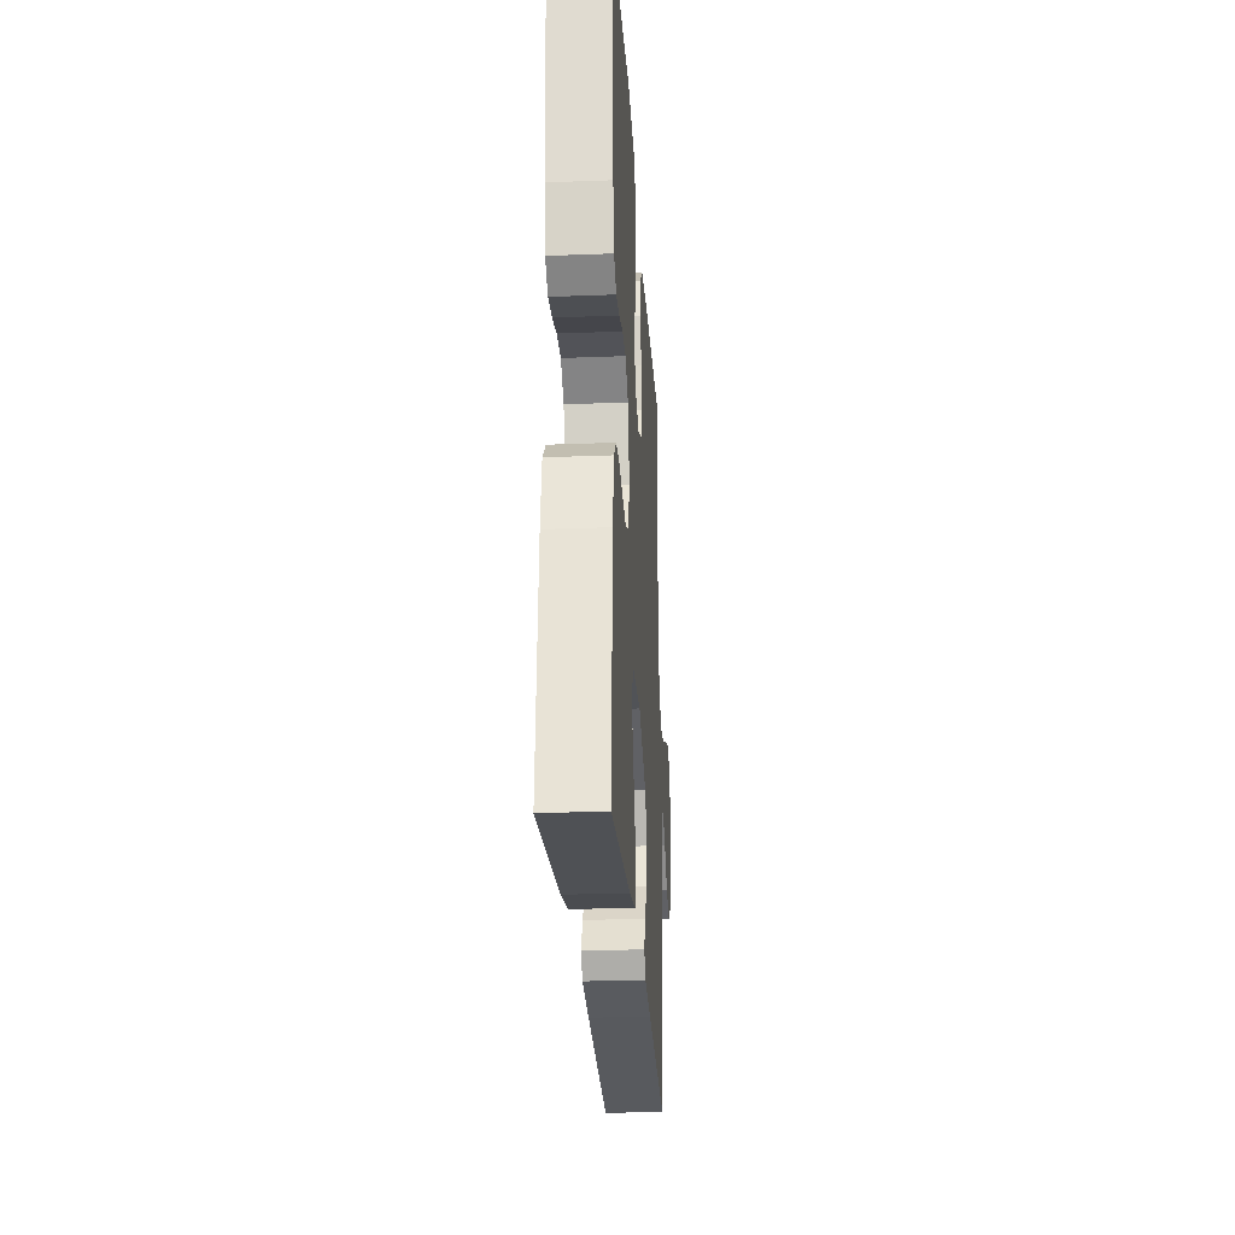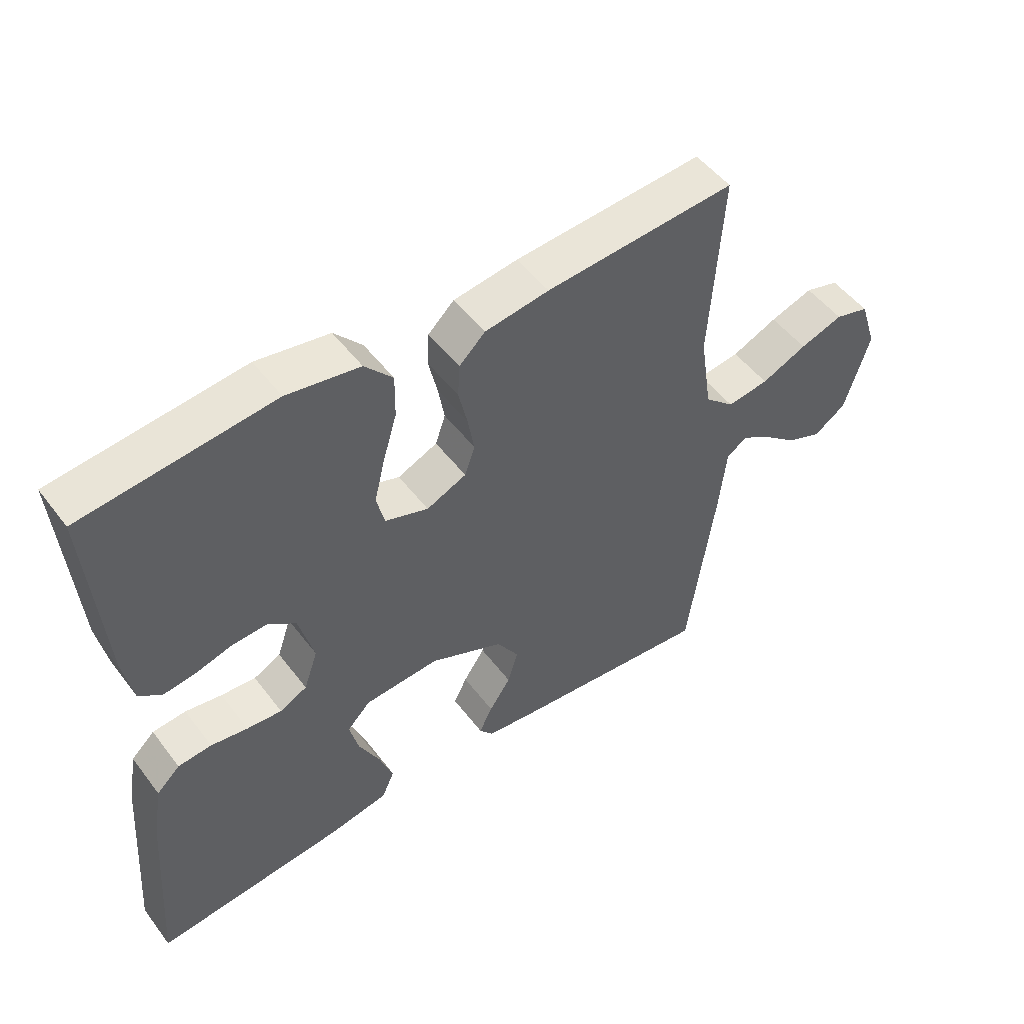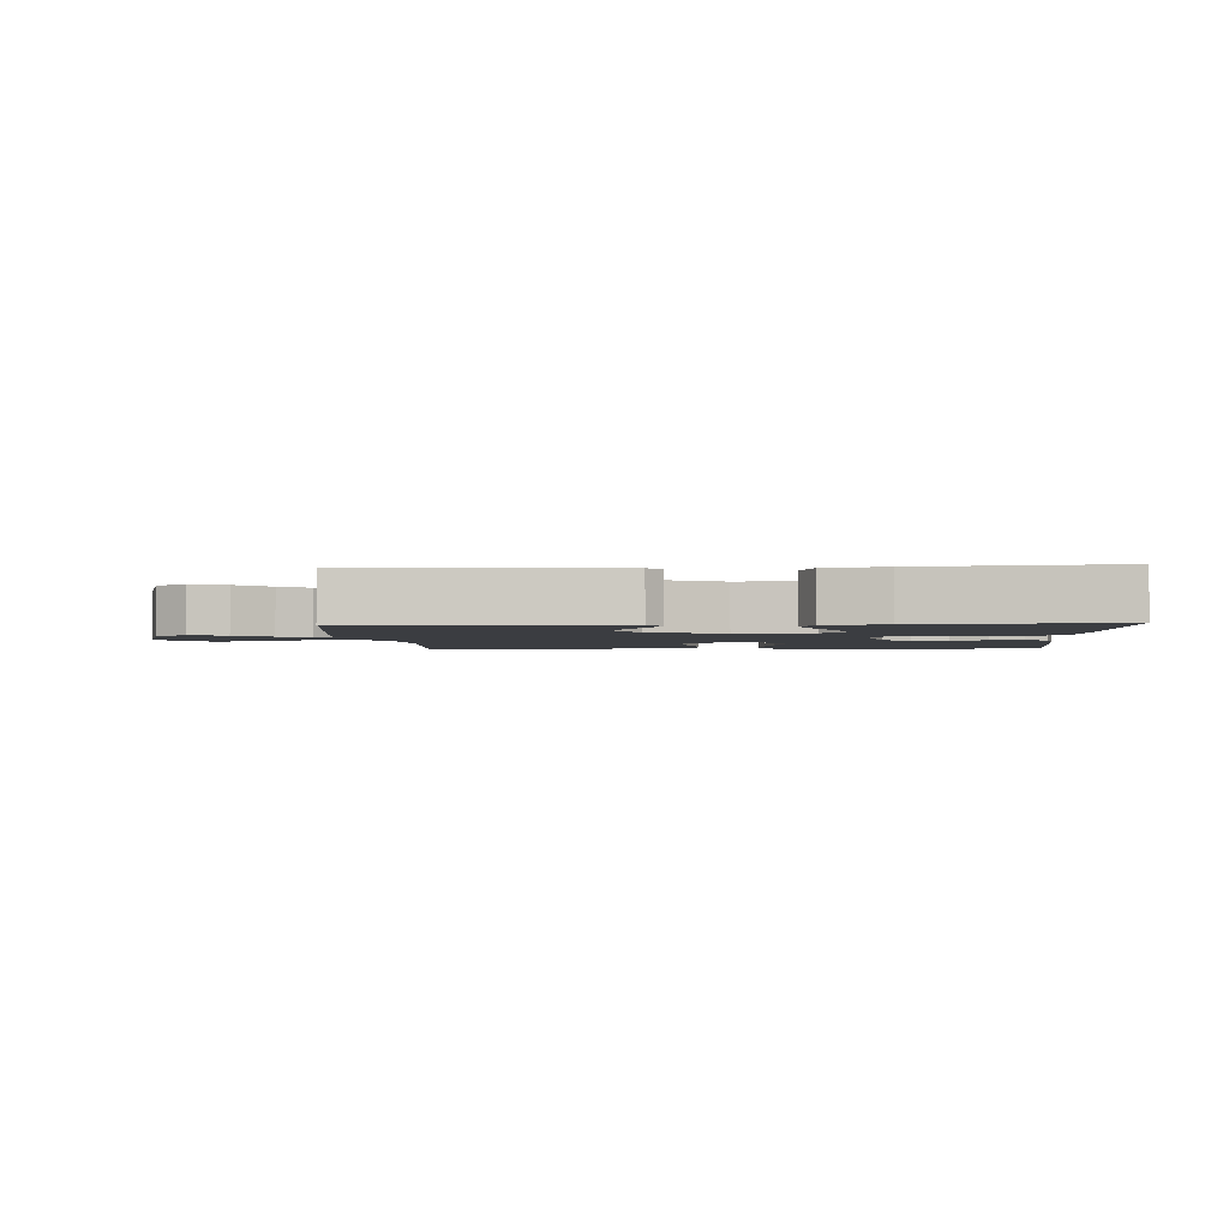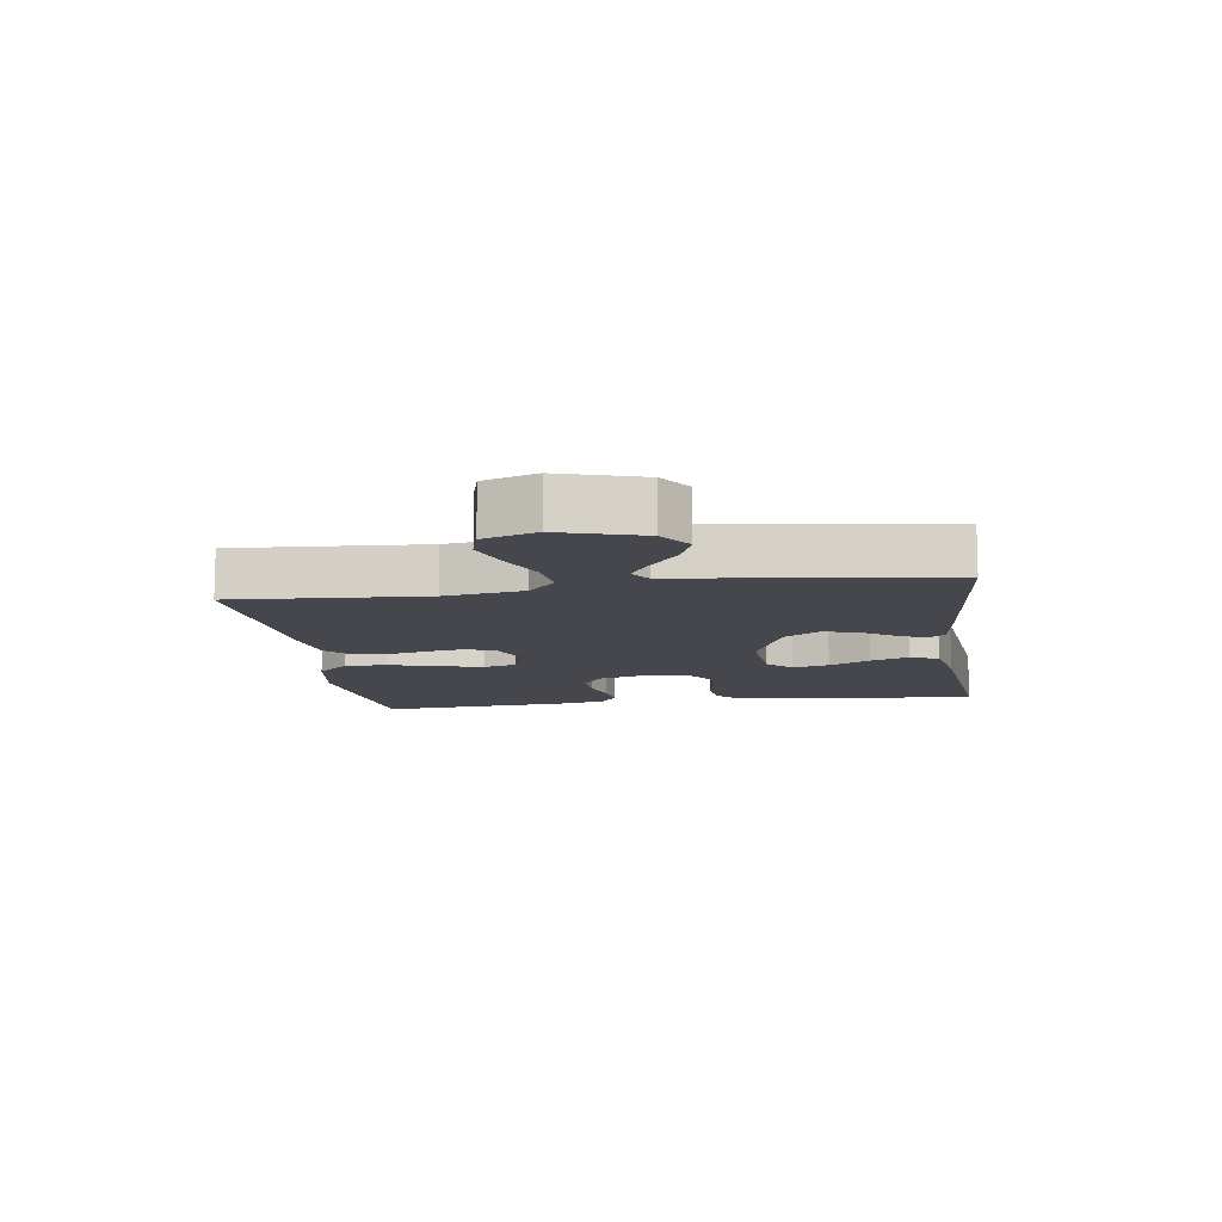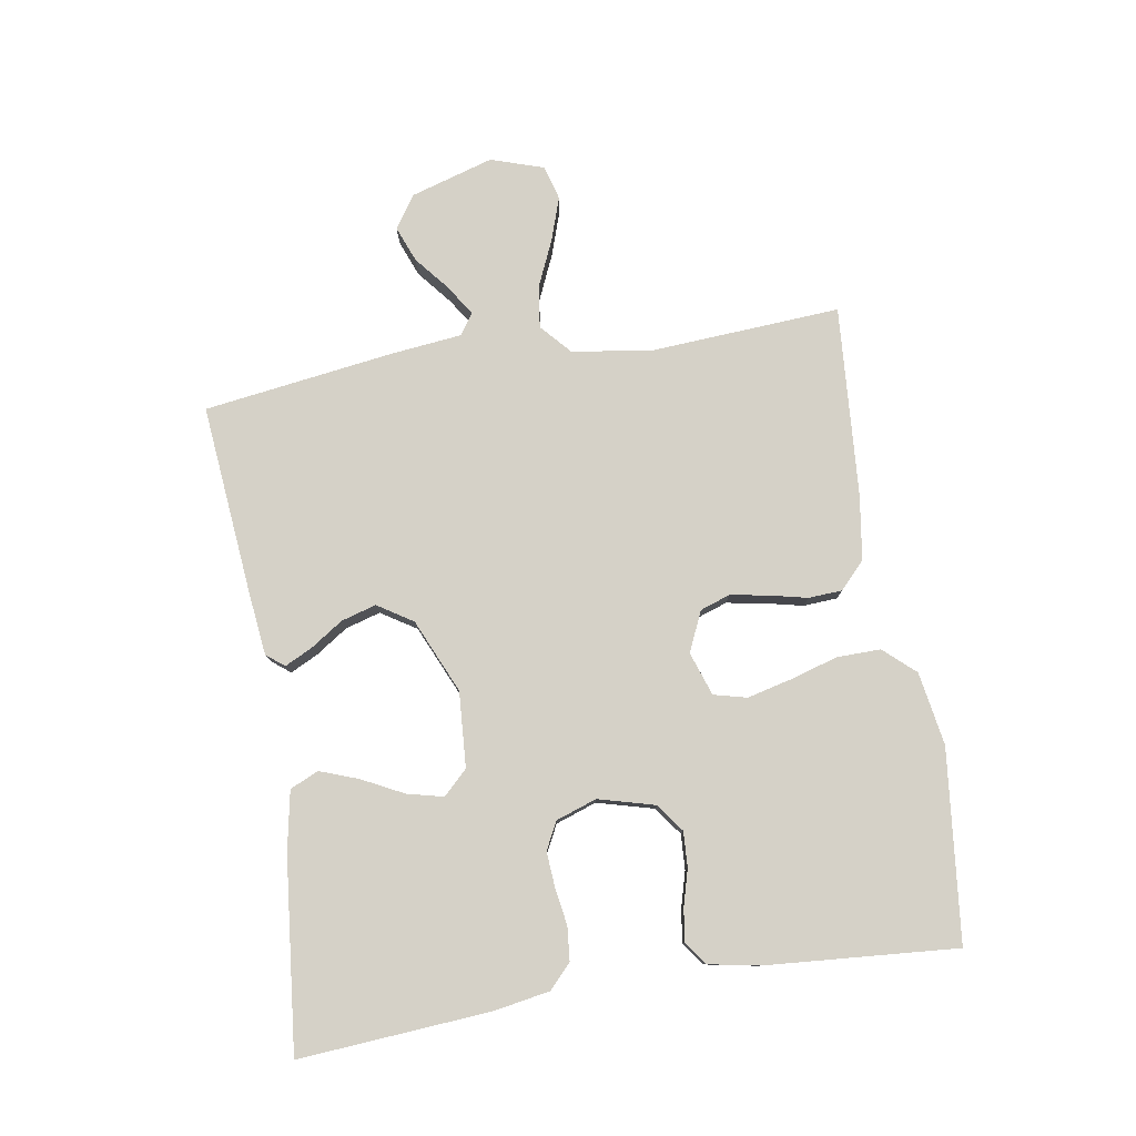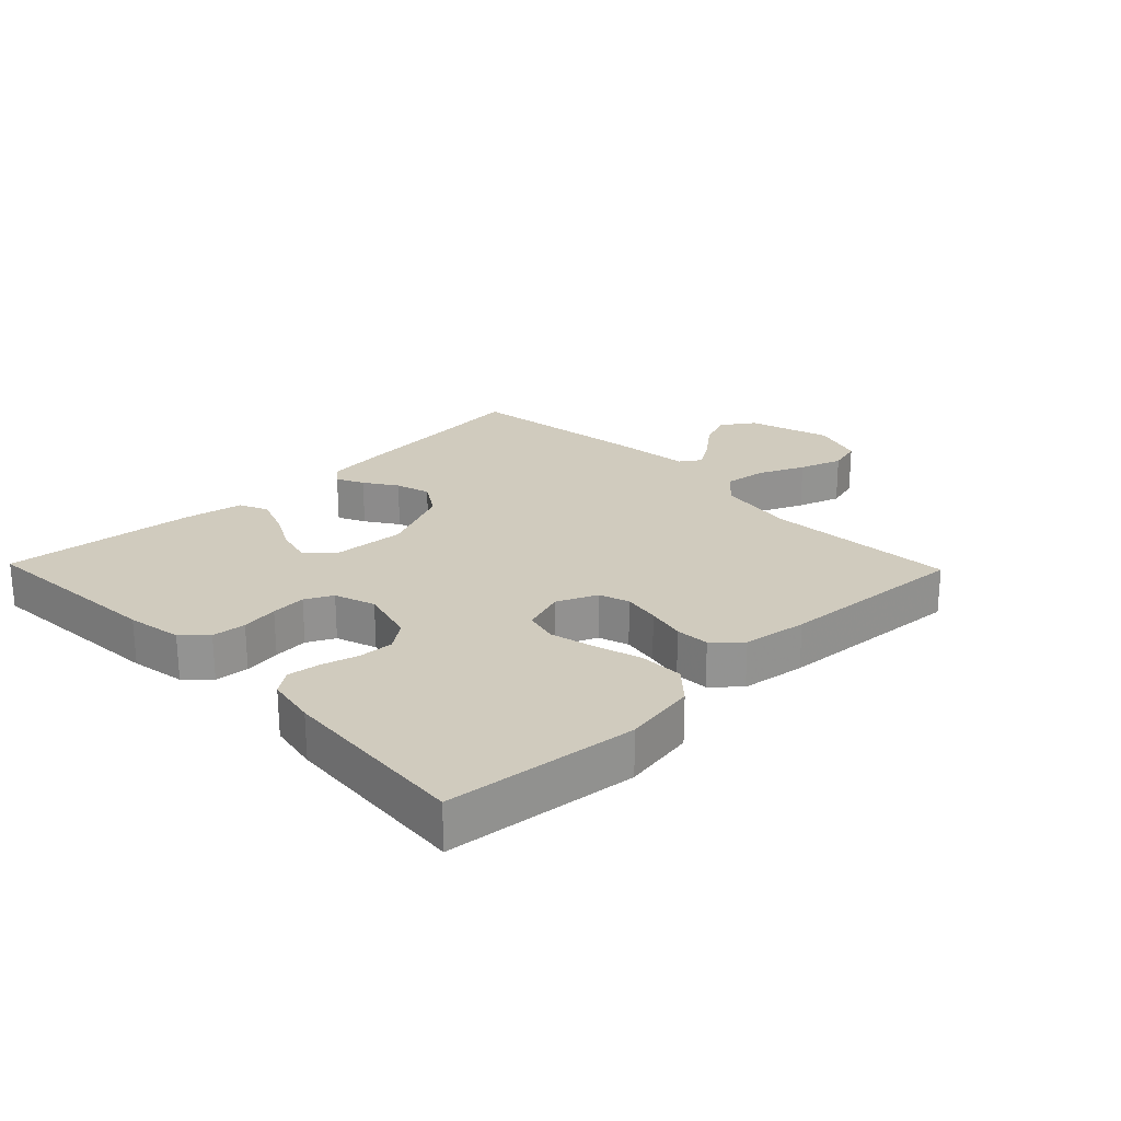
<metadata>
{"format":"obj","ext":"obj","renderer":"f3d","projection":"perspective","resolution":1024,"background":"white","views":[{"elev":-25.8,"azim":-86.5,"up":"+Z"},{"elev":50.6,"azim":-35.9,"up":"+Z"},{"elev":-2.6,"azim":-176.7,"up":"+Y"},{"elev":-10.9,"azim":98.2,"up":"+Y"},{"elev":79.1,"azim":-99.3,"up":"+Y"},{"elev":23.5,"azim":-44.1,"up":"+Y"}]}
</metadata>
<code>
v -0.5 0.07 0.5
v -0.2 0.07 0.533
v -0.085 0.07 0.514
v -0.041 0.07 0.465
v -0.042 0.07 0.396
v -0.064 0.07 0.322
v -0.081 0.07 0.252
v -0.068 0.07 0.2
v 0 0.07 0.177
v 0.063 0.07 0.205
v 0.079 0.07 0.252
v 0.069 0.07 0.31
v 0.055 0.07 0.371
v 0.058 0.07 0.424
v 0.099 0.07 0.463
v 0.2 0.07 0.478
v 0.5 0.07 0.5
v 0.481 0.07 0.2
v 0.5 0.07 0.076
v 0.547 0.07 0.034
v 0.613 0.07 0.043
v 0.685 0.07 0.075
v 0.753 0.07 0.098
v 0.807 0.07 0.083
v 0.834 0.07 0
v 0.795 0.07 -0.129
v 0.744 0.07 -0.164
v 0.688 0.07 -0.142
v 0.634 0.07 -0.098
v 0.587 0.07 -0.068
v 0.554 0.07 -0.09
v 0.542 0.07 -0.2
v 0.5 0.07 -0.5
v 0.2 0.07 -0.472
v 0.102 0.07 -0.461
v 0.08 0.07 -0.433
v 0.101 0.07 -0.39
v 0.135 0.07 -0.339
v 0.151 0.07 -0.284
v 0.116 0.07 -0.229
v 0 0.07 -0.178
v -0.118 0.07 -0.186
v -0.155 0.07 -0.224
v -0.141 0.07 -0.281
v -0.108 0.07 -0.346
v -0.086 0.07 -0.406
v -0.106 0.07 -0.451
v -0.2 0.07 -0.469
v -0.5 0.07 -0.5
v -0.478 0.07 -0.2
v -0.463 0.07 -0.113
v -0.426 0.07 -0.078
v -0.373 0.07 -0.073
v -0.315 0.07 -0.082
v -0.26 0.07 -0.086
v -0.217 0.07 -0.064
v -0.195 0.07 0
v -0.219 0.07 0.089
v -0.263 0.07 0.121
v -0.318 0.07 0.118
v -0.375 0.07 0.102
v -0.426 0.07 0.095
v -0.462 0.07 0.121
v -0.477 0.07 0.2
v -0.5 0 0.5
v -0.2 0 0.533
v -0.085 0 0.514
v -0.041 0 0.465
v -0.042 0 0.396
v -0.064 0 0.322
v -0.081 0 0.252
v -0.068 0 0.2
v 0 0 0.177
v 0.063 0 0.205
v 0.079 0 0.252
v 0.069 0 0.31
v 0.055 0 0.371
v 0.058 0 0.424
v 0.099 0 0.463
v 0.2 0 0.478
v 0.5 0 0.5
v 0.481 0 0.2
v 0.5 0 0.076
v 0.547 0 0.034
v 0.613 0 0.043
v 0.685 0 0.075
v 0.753 0 0.098
v 0.807 0 0.083
v 0.834 0 0
v 0.795 0 -0.129
v 0.744 0 -0.164
v 0.688 0 -0.142
v 0.634 0 -0.098
v 0.587 0 -0.068
v 0.554 0 -0.09
v 0.542 0 -0.2
v 0.5 0 -0.5
v 0.2 0 -0.472
v 0.102 0 -0.461
v 0.08 0 -0.433
v 0.101 0 -0.39
v 0.135 0 -0.339
v 0.151 0 -0.284
v 0.116 0 -0.229
v 0 0 -0.178
v -0.118 0 -0.186
v -0.155 0 -0.224
v -0.141 0 -0.281
v -0.108 0 -0.346
v -0.086 0 -0.406
v -0.106 0 -0.451
v -0.2 0 -0.469
v -0.5 0 -0.5
v -0.478 0 -0.2
v -0.463 0 -0.113
v -0.426 0 -0.078
v -0.373 0 -0.073
v -0.315 0 -0.082
v -0.26 0 -0.086
v -0.217 0 -0.064
v -0.195 0 0
v -0.219 0 0.089
v -0.263 0 0.121
v -0.318 0 0.118
v -0.375 0 0.102
v -0.426 0 0.095
v -0.462 0 0.121
v -0.477 0 0.2
f 60 61 62 63
f 59 60 63 64
f 51 52 53 54
f 51 54 55
f 50 51 55
f 49 50 55 56
f 47 48 49 56
f 44 45 46 47
f 43 44 47 56
f 35 36 37 38
f 35 38 39
f 34 35 39
f 31 32 33 34
f 31 34 39
f 30 31 39 40
f 26 27 28 29
f 26 29 30
f 25 26 30
f 24 25 30
f 21 22 23 24
f 21 24 30 40
f 15 16 17 18
f 15 18 19
f 12 13 14 15
f 11 12 15 19
f 10 11 19 20
f 3 4 5 6
f 3 6 7
f 2 3 7
f 59 64 1 2
f 58 59 2 7
f 57 58 7 8
f 42 43 56 57
f 41 42 57 8
f 20 21 40 41
f 9 10 20 41
f 8 9 41
f 127 126 125 124
f 128 127 124 123
f 118 117 116 115
f 119 118 115
f 119 115 114
f 120 119 114 113
f 120 113 112 111
f 111 110 109 108
f 120 111 108 107
f 102 101 100 99
f 103 102 99
f 103 99 98
f 98 97 96 95
f 103 98 95
f 104 103 95 94
f 93 92 91 90
f 94 93 90
f 94 90 89
f 94 89 88
f 88 87 86 85
f 104 94 88 85
f 82 81 80 79
f 83 82 79
f 79 78 77 76
f 83 79 76 75
f 84 83 75 74
f 70 69 68 67
f 71 70 67
f 71 67 66
f 66 65 128 123
f 71 66 123 122
f 72 71 122 121
f 121 120 107 106
f 72 121 106 105
f 105 104 85 84
f 105 84 74 73
f 105 73 72
f 1 65 66 2
f 2 66 67 3
f 3 67 68 4
f 4 68 69 5
f 5 69 70 6
f 6 70 71 7
f 7 71 72 8
f 8 72 73 9
f 9 73 74 10
f 10 74 75 11
f 11 75 76 12
f 12 76 77 13
f 13 77 78 14
f 14 78 79 15
f 15 79 80 16
f 16 80 81 17
f 17 81 82 18
f 18 82 83 19
f 19 83 84 20
f 20 84 85 21
f 21 85 86 22
f 22 86 87 23
f 23 87 88 24
f 24 88 89 25
f 25 89 90 26
f 26 90 91 27
f 27 91 92 28
f 28 92 93 29
f 29 93 94 30
f 30 94 95 31
f 31 95 96 32
f 32 96 97 33
f 33 97 98 34
f 34 98 99 35
f 35 99 100 36
f 36 100 101 37
f 37 101 102 38
f 38 102 103 39
f 39 103 104 40
f 40 104 105 41
f 41 105 106 42
f 42 106 107 43
f 43 107 108 44
f 44 108 109 45
f 45 109 110 46
f 46 110 111 47
f 47 111 112 48
f 48 112 113 49
f 49 113 114 50
f 50 114 115 51
f 51 115 116 52
f 52 116 117 53
f 53 117 118 54
f 54 118 119 55
f 55 119 120 56
f 56 120 121 57
f 57 121 122 58
f 58 122 123 59
f 59 123 124 60
f 60 124 125 61
f 61 125 126 62
f 62 126 127 63
f 63 127 128 64
f 64 128 65 1

</code>
